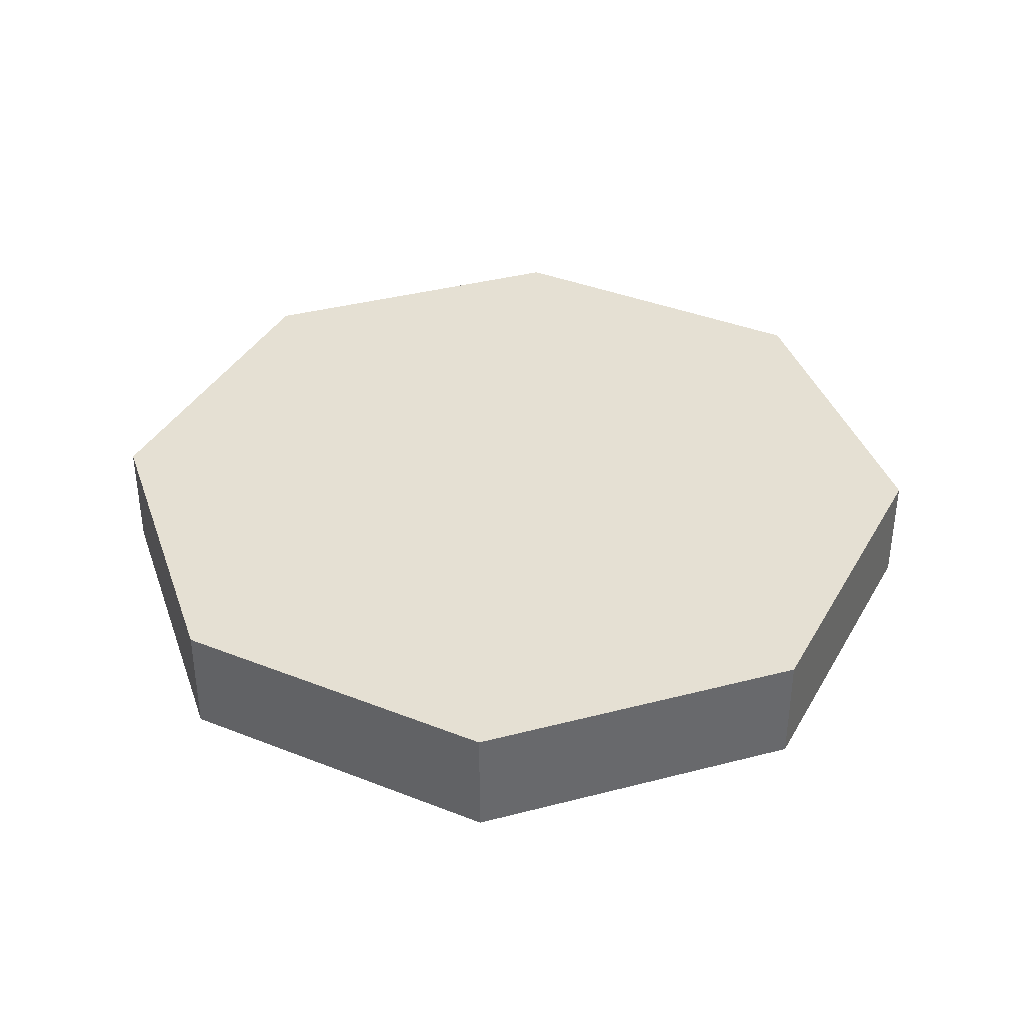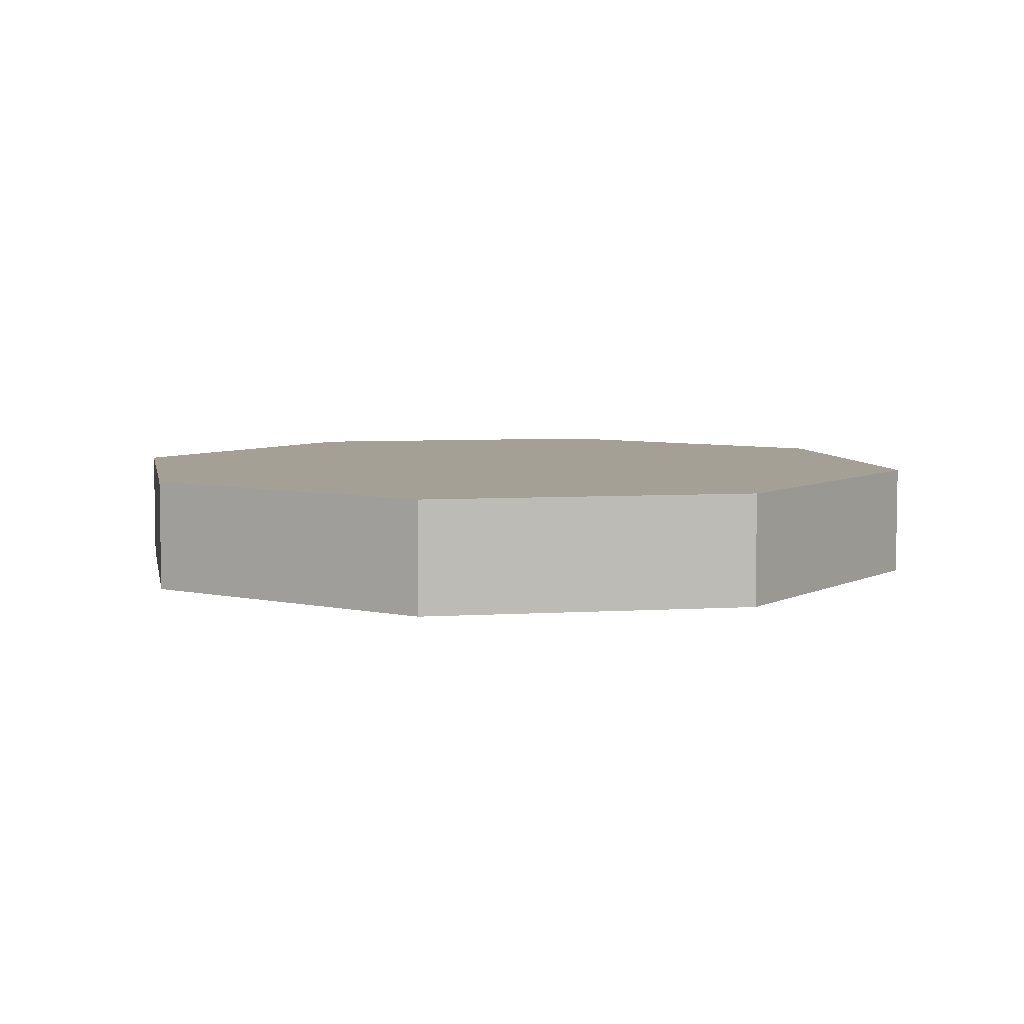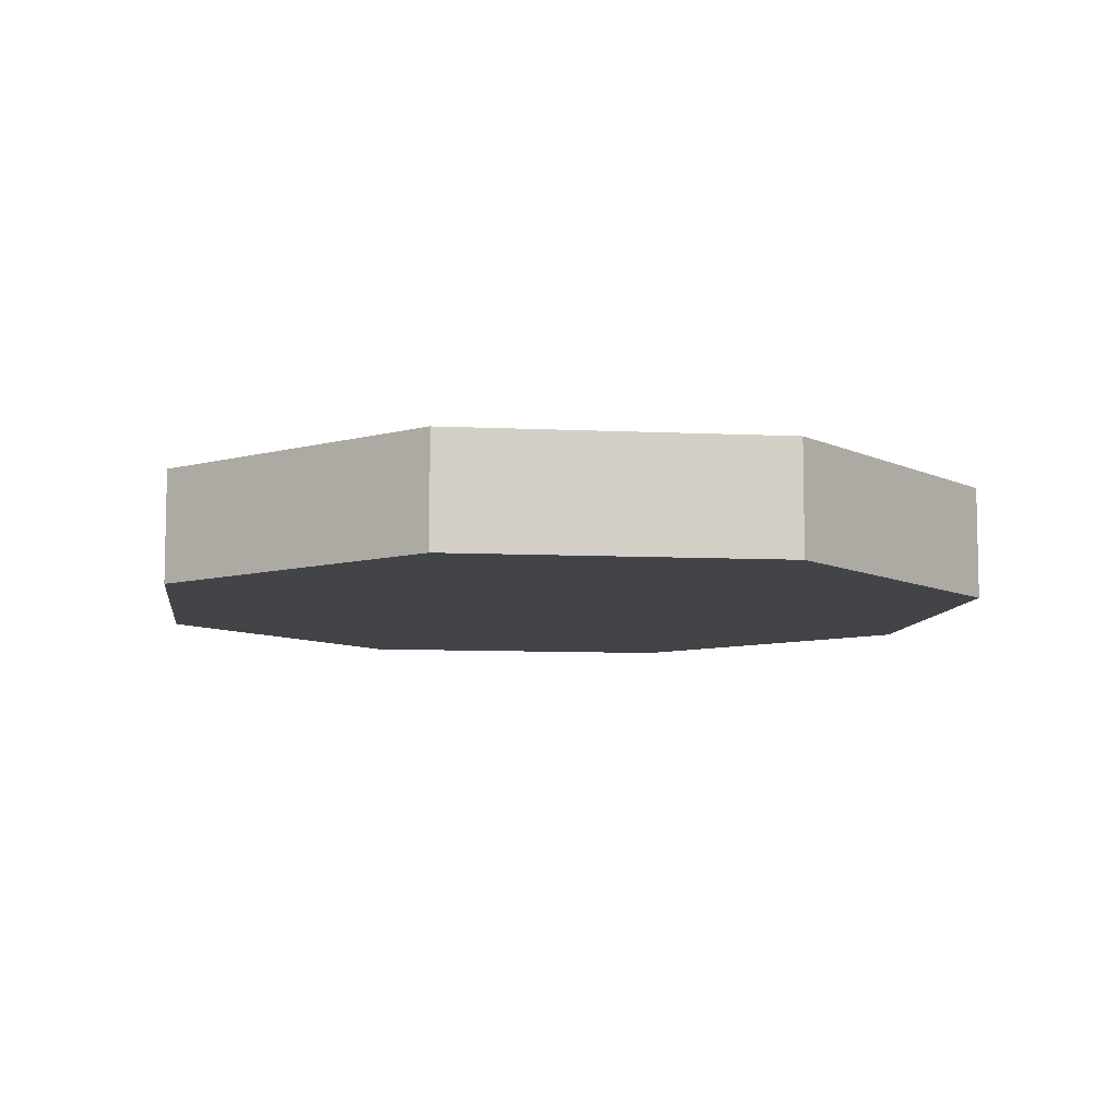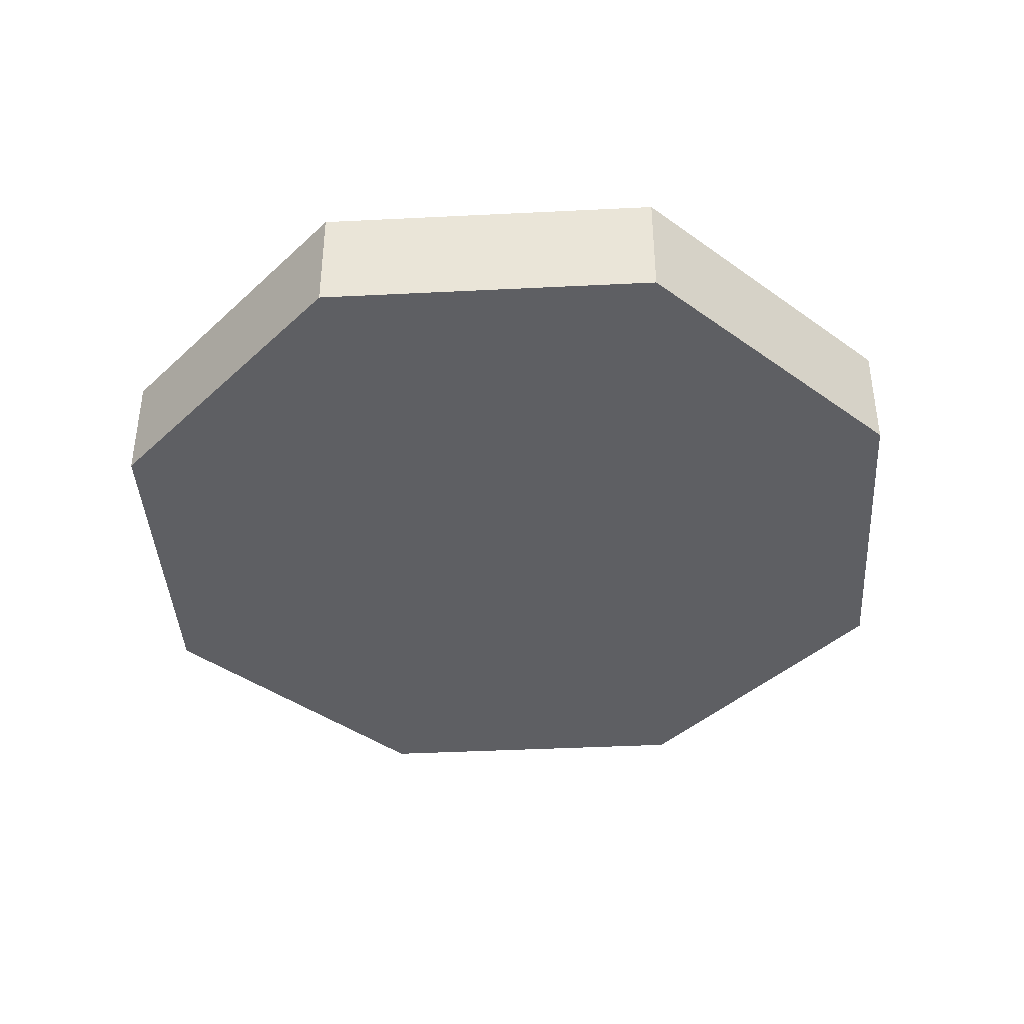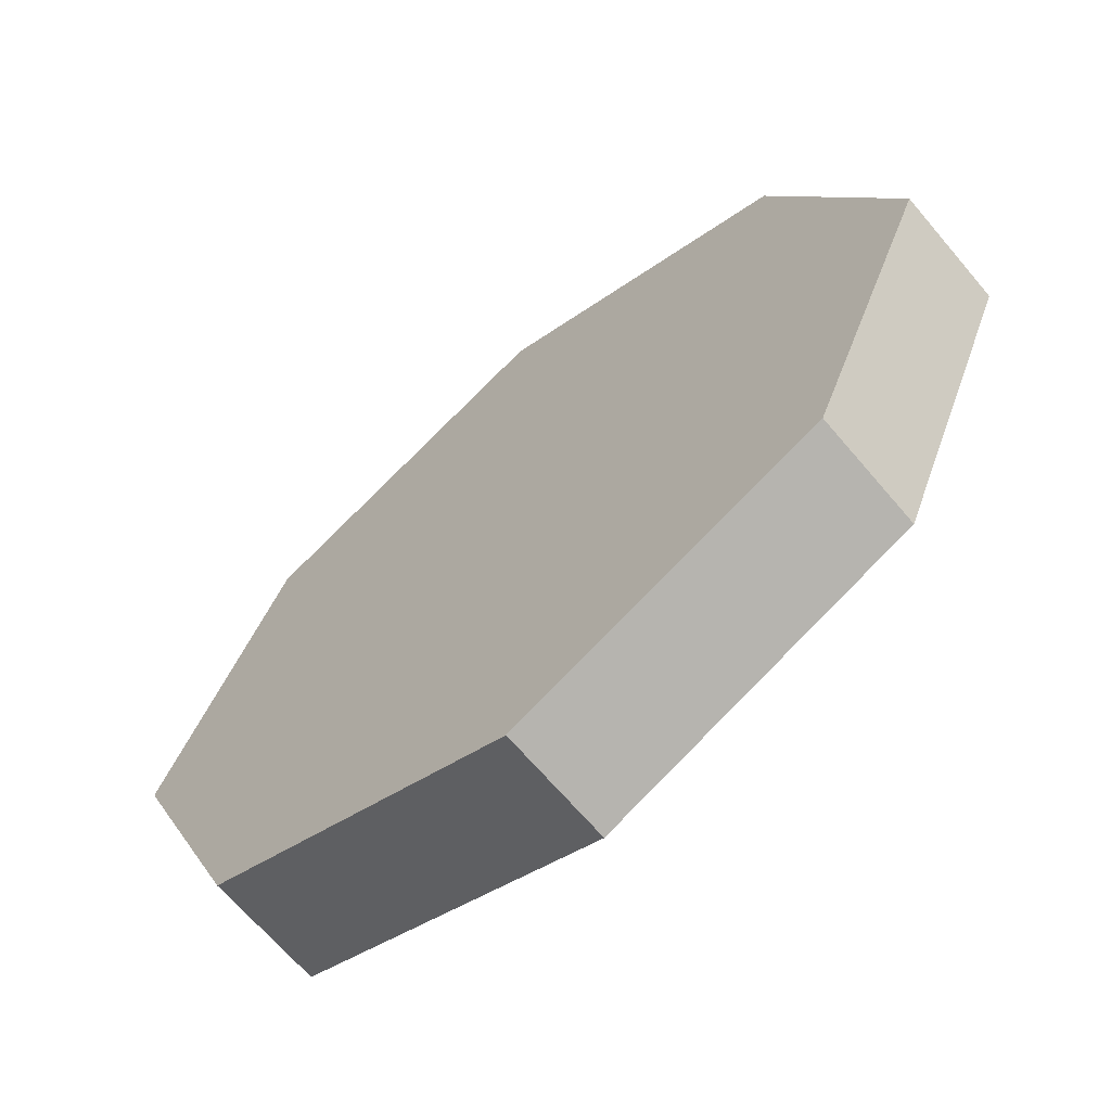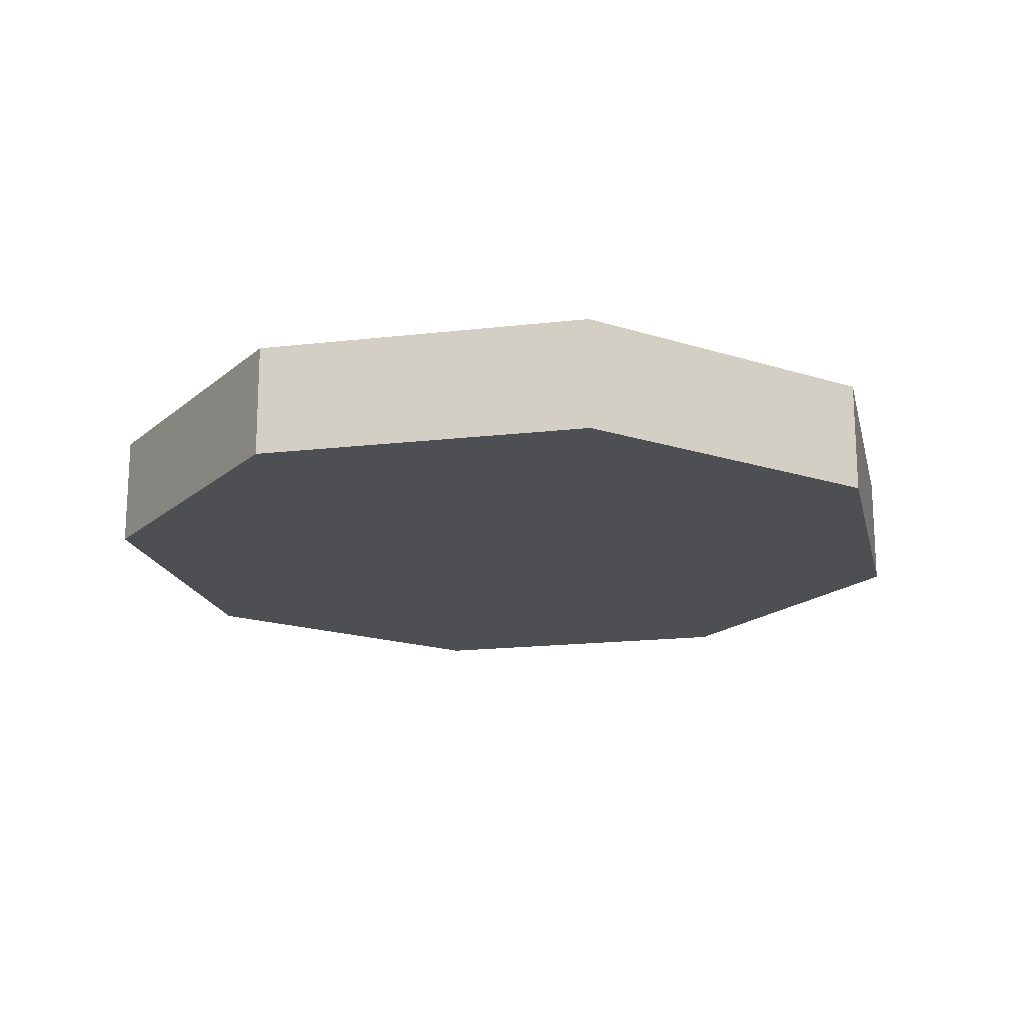
<metadata>
{"format":"obj","ext":"obj","renderer":"f3d","projection":"perspective","resolution":1024,"background":"white","views":[{"elev":38.0,"azim":-40.8,"up":"+Y"},{"elev":5.9,"azim":11.8,"up":"+Y"},{"elev":-8.3,"azim":-30.0,"up":"+Y"},{"elev":-40.6,"azim":-64.0,"up":"+Y"},{"elev":-67.0,"azim":40.3,"up":"+Z"},{"elev":-18.0,"azim":-54.8,"up":"+Y"}]}
</metadata>
<code>
g fxmeshCoin
v 0.04375 -0.007933 -0.04375
v 0.04375 0.007933 -0.04375
v 0 0.007933 -0.06187
v 0 -0.007933 -0.06187
v 0 -0.007933 -0.06187
v 0 0.007933 -0.06187
v -0.04375 0.007933 -0.04375
v -0.04375 -0.007933 -0.04375
v -0.04375 -0.007933 -0.04375
v -0.04375 0.007933 -0.04375
v -0.06187 0.007933 0
v -0.06187 -0.007933 0
v -0.06187 -0.007933 0
v -0.06187 0.007933 0
v -0.04375 0.007933 0.04375
v -0.04375 -0.007933 0.04375
v -0.04375 -0.007933 0.04375
v -0.04375 0.007933 0.04375
v 0 0.007933 0.06187
v 0 -0.007933 0.06187
v 0 -0.007933 0.06187
v 0 0.007933 0.06187
v 0.04375 0.007933 0.04375
v 0.04375 -0.007933 0.04375
v 0.04375 -0.007933 0.04375
v 0.04375 0.007933 0.04375
v 0.06187 0.007933 0
v 0.06187 -0.007933 0
v 0.06187 -0.007933 0
v 0.06187 0.007933 0
v 0.04375 0.007933 -0.04375
v 0.04375 -0.007933 -0.04375
v 0 -0.007933 -0.06187
v 0 -0.007933 0
v 0.04375 -0.007933 -0.04375
v -0.04375 -0.007933 -0.04375
v -0.06187 -0.007933 0
v -0.04375 -0.007933 0.04375
v 0 -0.007933 0.06187
v 0.04375 -0.007933 0.04375
v 0.06187 -0.007933 0
v 0.04375 0.007933 -0.04375
v 0 0.007933 0
v 0 0.007933 -0.06187
v -0.04375 0.007933 -0.04375
v -0.06187 0.007933 0
v -0.04375 0.007933 0.04375
v 0 0.007933 0.06187
v 0.04375 0.007933 0.04375
v 0.06187 0.007933 0
g fxmeshCoin_0
f 3 2 1
f 4 3 1
f 7 6 5
f 8 7 5
f 11 10 9
f 12 11 9
f 15 14 13
f 16 15 13
f 19 18 17
f 20 19 17
f 23 22 21
f 24 23 21
f 27 26 25
f 28 27 25
f 31 30 29
f 32 31 29
f 35 34 33
f 33 34 36
f 36 34 37
f 37 34 38
f 38 34 39
f 39 34 40
f 40 34 41
f 41 34 35
f 44 43 42
f 45 43 44
f 46 43 45
f 47 43 46
f 48 43 47
f 49 43 48
f 50 43 49
f 42 43 50

</code>
